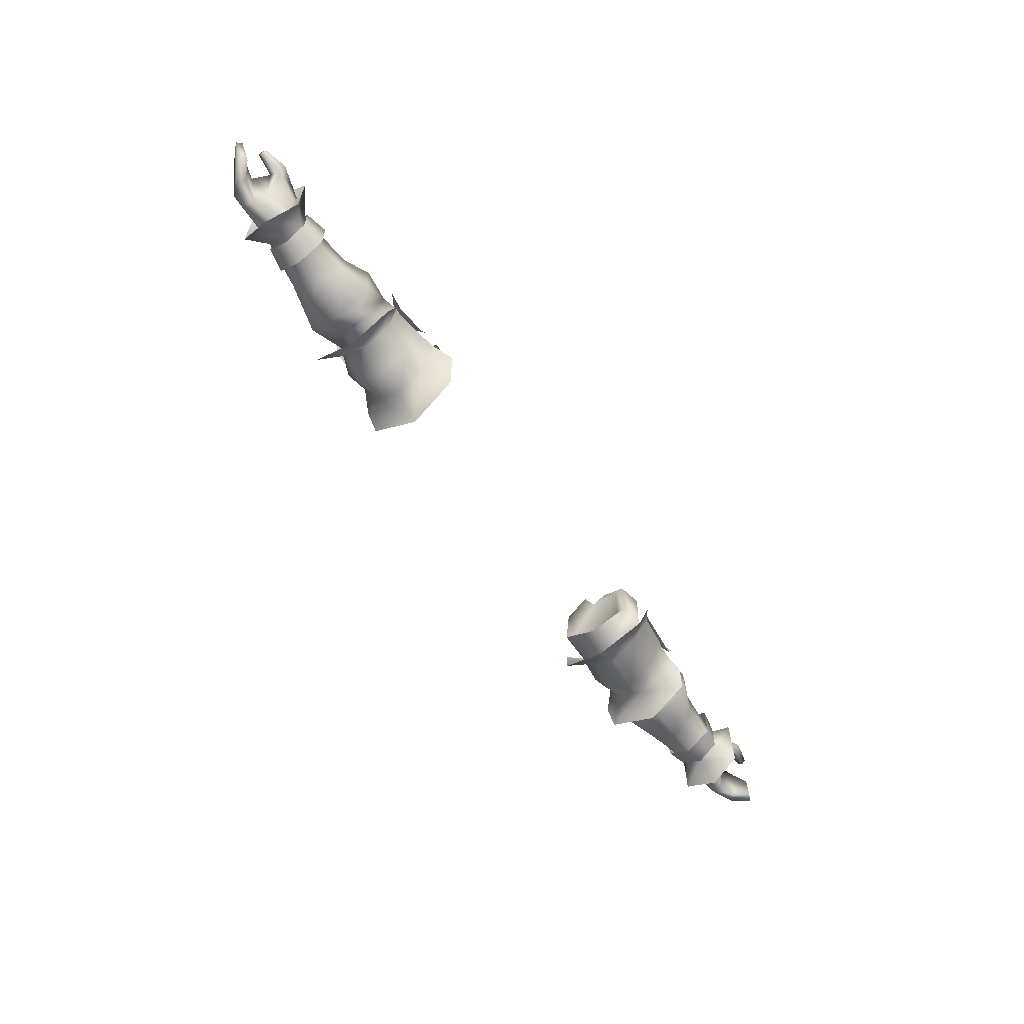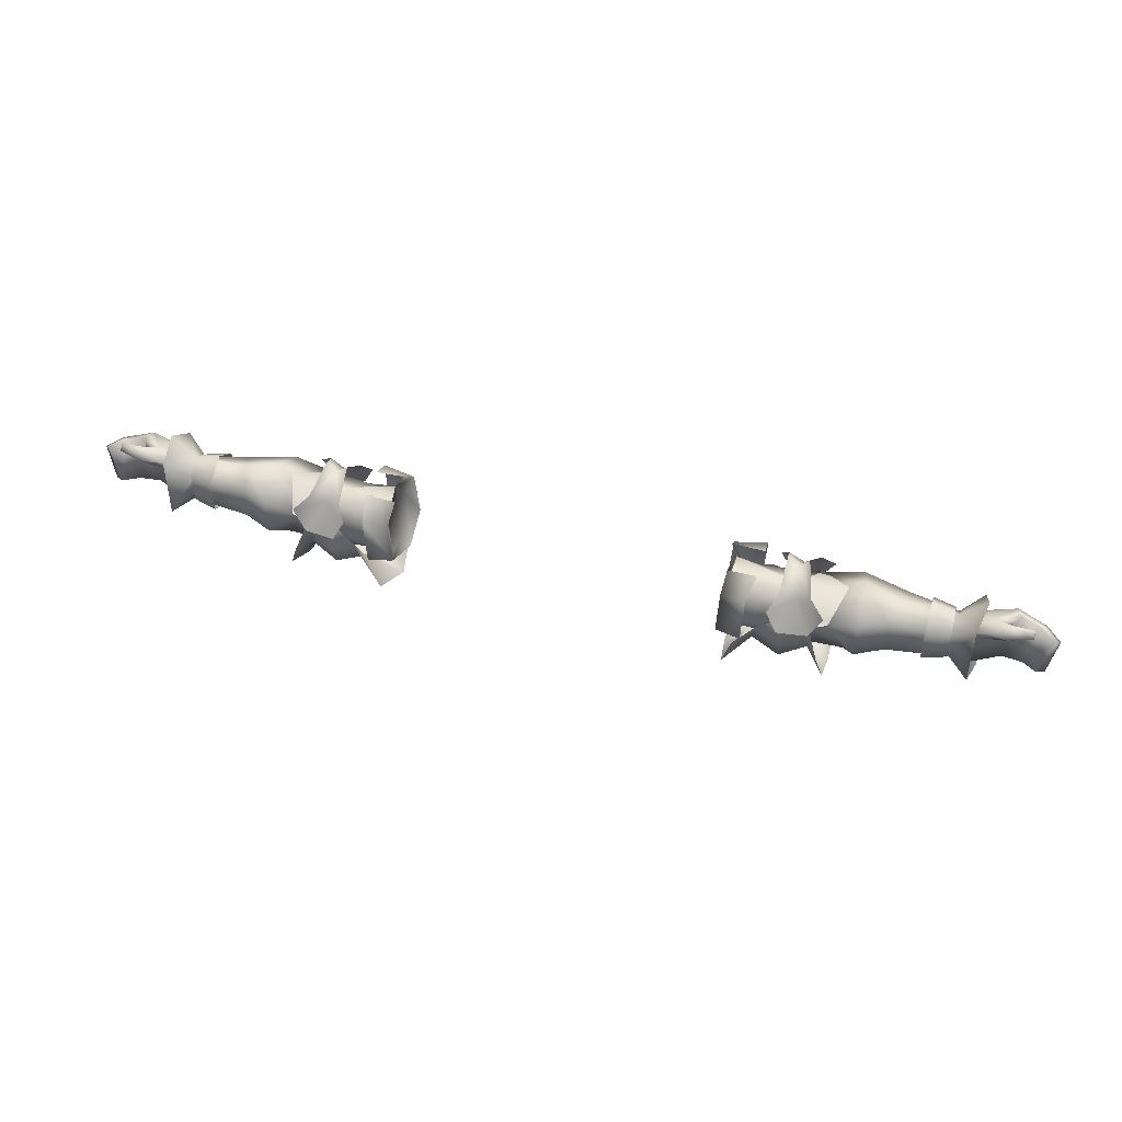
<metadata>
{"format":"obj","ext":"obj","renderer":"f3d","projection":"perspective","resolution":1024,"background":"white","views":[{"elev":-62.4,"azim":-54.8,"up":"+Z"},{"elev":45.9,"azim":16.2,"up":"+Z"}]}
</metadata>
<code>
g mesh00
v -73.54 18.06 3.745
v -68.59 19.09 0.6938
v -69.23 22.59 2.161
v -73.73 22.27 -8.584
v -72.52 16.25 -6.428
v -70.68 22.53 -1.161
v -72.47 16.36 5.01
v -73.63 22.79 6.261
v -73.63 22.79 6.261
v -72.91 28.16 2.506
v -70.68 22.53 -1.161
v -72.94 28.08 -6.306
v -73.73 22.27 -8.584
v -72.91 28.16 2.506
v -73.63 22.79 6.261
v -69.25 22.6 2.269
v -72.47 16.36 5.01
v -68.55 18.98 0.7622
v -72.52 16.25 -6.428
v -68.95 18.77 -4.37
v -69.25 22.6 2.269
v -69.17 25.71 -0.1326
v -72.91 28.16 2.506
v -69.27 25.65 -4.171
v -72.94 28.08 -6.306
v -69.23 22.31 -5.682
v -73.73 22.27 -8.584
v -68.95 18.77 -4.37
v -72.52 16.25 -6.428
v -73.54 18.06 3.745
v -77.45 18.14 2.989
v -68.59 19.09 0.6938
v -75.9 21.43 -0.4229
v -68.96 18.88 -4.306
v -72.89 20.43 -6.056
v -69.21 22.31 -5.584
v -77.39 22.46 -5.507
v -77.7 24.49 -5.797
v -69.21 22.31 -5.584
v -77.7 24.49 -5.797
v -69.25 25.55 -4.112
v -79.16 26.43 -0.6059
v -69.16 25.6 -0.1777
v -78.48 25.3 3.71
v -69.23 22.59 2.161
v -75.04 20.32 5.343
v -73.54 18.06 3.745
f 1 2 3
f 4 5 6
f 6 5 7
f 6 7 8
f 9 10 11
f 11 10 12
f 11 12 13
f 14 15 16
f 16 15 17
f 16 17 18
f 18 17 19
f 18 19 20
f 21 22 23
f 23 22 24
f 23 24 25
f 25 24 26
f 25 26 27
f 27 26 28
f 27 28 29
f 30 31 32
f 32 31 33
f 32 33 34
f 34 33 35
f 34 35 36
f 36 35 37
f 36 37 38
f 39 40 41
f 41 40 42
f 41 42 43
f 43 42 44
f 43 44 45
f 45 44 46
f 45 46 47
v -53.48 22.63 2.321
v -44.26 28.3 -0.5797
v -53.47 27.32 -0.2338
v -53.43 16.01 1.217
v -48.24 16.32 -0.3478
v -53.1 22.7 4.735
v -48.43 18.75 -7.748
v -39.85 23.3 -6.799
v -39.78 18.22 -7.105
v -47.26 28.72 1.949
v -44.72 27.29 4.334
v -42.05 26.83 2.898
v -42.23 17.92 2.898
v -45.25 14.55 -2.068
v -39.91 13.97 -2.185
v -37.6 29.09 1.611
v -39.6 29.48 -2.185
v -44.97 29.46 -2.068
v -41.72 22.36 6.313
v -39.24 27.4 3.776
v -45.26 28.72 -0.5004
v -52.47 29.09 1.032
v -53.1 22.7 4.735
v -44.26 28.3 -0.5797
v -48.07 21.48 2.832
v -40.69 21.3 3.212
v -48.24 16.32 -0.3478
v -50.47 22.62 3.278
v -53.1 22.7 4.735
v -45.26 28.72 -0.5004
v -53.48 22.63 2.321
v -44.58 16.04 -0.9419
v -48.24 16.32 -0.3478
v -53.43 16.01 1.217
v -53.22 15.93 -5.662
v -49.09 18.87 -7.741
v -51.28 19.02 -8.015
v -52.65 22.33 -9.062
v -41.35 21.27 3.428
v -35.03 26.75 -0.07793
v -45.26 28.72 -0.5004
v -48.49 23.33 -7.435
v -49.16 23.36 -7.422
v -45.26 28.72 -0.5004
v -52.31 29.04 -5.936
v -52.47 29.09 1.032
v -35.03 26.75 -0.07793
v -35.12 26.95 -4.455
v -45.26 28.72 -0.5004
v -39.85 23.3 -6.799
v -48.49 23.33 -7.435
v -43.33 22.33 8.011
v -44.85 17.02 4.357
v -47.51 15.15 1.949
v -37.89 14.61 1.611
v -39.45 17.13 3.776
v -39.54 22.4 7.758
v -53.22 15.93 -5.662
v -51.28 19.02 -8.015
v -48.24 16.32 -0.3478
v -49.09 18.87 -7.741
v -45.58 15.49 -0.8753
v -48.43 18.75 -7.748
v -39.78 18.22 -7.105
v -39.85 23.3 -6.799
v -48.43 18.75 -7.748
v -49.09 18.87 -7.741
v -49.16 23.36 -7.422
v -52.31 29.04 -5.936
v -39.78 18.22 -7.105
v -34.46 16.16 -3.685
v -45.58 15.49 -0.8753
v -35.3 17.21 0.2756
v -41.35 21.27 3.428
f 48 49 50
f 51 52 53
f 54 55 56
f 57 58 59
f 60 61 62
f 63 64 59
f 59 64 65
f 59 65 57
f 58 66 59
f 59 66 67
f 59 67 63
f 68 69 70
f 71 72 73
f 74 75 76
f 76 75 77
f 71 78 72
f 72 78 79
f 72 79 73
f 80 81 82
f 83 84 85
f 86 87 88
f 89 90 91
f 91 90 92
f 91 92 93
f 94 95 96
f 96 95 97
f 96 97 98
f 58 99 66
f 66 99 100
f 66 100 60
f 60 100 101
f 60 101 61
f 62 102 60
f 60 102 103
f 60 103 66
f 66 103 104
f 66 104 67
f 105 106 107
f 107 106 108
f 107 108 109
f 109 108 110
f 109 110 111
f 112 113 98
f 98 113 114
f 98 114 115
f 115 114 85
f 115 85 116
f 117 118 119
f 119 118 120
f 119 120 121
v -40.63 14.13 -4.258
v -39.95 15.89 -0.9989
v -45.23 15.66 -1.181
v -35.61 17.08 -7.773
v -31.26 13.14 -11.04
v -32.93 11.83 -4.736
v -35.61 26.77 -7.773
v -31.27 30.19 -11.04
v -30.18 21.75 -15.57
v -48.6 14.26 -10.59
v -48.72 21.75 -15.39
v -45.34 21.85 -10.25
v -48.6 30.51 -10.58
v -45.23 28.49 -1.206
v -40.04 27.65 -0.9989
v -41.01 29.69 -4.258
v -36.33 29.63 -2.156
v -36.39 14.11 -2.156
v -51.28 19.02 -8.015
v -53.22 15.93 -5.662
v -52.65 22.33 -9.062
v -53.48 22.63 2.321
v -53.51 18.79 0.2694
v -44.58 16.04 -0.9419
v -35.19 21.75 -12.06
v -40.59 16.01 -9.795
v -45.26 17.09 -7.328
v -47.31 13.79 -6.603
v -47.31 31.1 -6.603
v -45.26 26.63 -7.328
v -40.83 27.14 -9.795
v -32.93 31.27 -4.736
v -40.76 21.75 -13.88
v -68.95 18.77 -4.37
v -58.23 17.85 -4.864
v -68.55 18.98 0.7622
v -58.08 18.16 1.131
v -69.25 22.6 2.269
v -59.38 22.4 3.051
v -69.17 25.71 -0.1326
v -60.78 26.83 0.6962
v -69.27 25.65 -4.171
v -60.99 26.77 -5.323
v -69.23 22.31 -5.682
v -59.45 22.69 -7.928
v -68.95 18.77 -4.37
v -58.23 17.85 -4.864
v -53.22 15.93 -5.662
v -53.43 16.01 1.217
v -53.1 22.7 4.735
v -52.47 29.09 1.032
v -52.31 29.04 -5.936
f 122 123 124
f 125 126 127
f 128 129 130
f 131 132 133
f 133 132 134
f 135 136 137
f 137 136 138
f 123 122 139
f 139 122 125
f 139 125 127
f 140 141 142
f 143 144 145
f 146 125 147
f 147 125 122
f 147 122 148
f 148 122 124
f 148 124 149
f 150 135 151
f 151 135 137
f 151 137 152
f 152 137 138
f 152 138 128
f 128 138 153
f 128 153 129
f 149 131 148
f 148 131 133
f 148 133 147
f 147 133 154
f 147 154 146
f 155 156 157
f 157 156 158
f 157 158 159
f 159 158 160
f 159 160 161
f 161 160 162
f 161 162 163
f 163 162 164
f 163 164 165
f 165 164 166
f 165 166 167
f 167 166 168
f 156 169 158
f 158 169 170
f 158 170 160
f 160 170 171
f 160 171 162
f 162 171 172
f 162 172 164
f 164 172 173
f 164 173 166
f 166 173 142
f 166 142 168
f 168 142 141
f 126 125 130
f 130 125 146
f 130 146 128
f 128 146 154
f 128 154 152
f 152 154 133
f 152 133 151
f 151 133 134
f 151 134 150
v 72.47 16.36 5.01
v 68.55 18.98 0.7622
v 68.95 18.77 -4.37
v 69.23 22.31 -5.682
v 73.73 22.27 -8.584
v 72.52 16.25 -6.428
v 69.23 22.59 2.161
v 68.59 19.09 0.6938
v 73.54 18.06 3.745
v 72.52 16.25 -6.428
v 72.47 16.36 5.01
v 72.52 16.25 -6.428
v 68.95 18.77 -4.37
v 69.23 22.31 -5.682
v 68.55 18.98 0.7622
v 72.47 16.36 5.01
v 69.25 22.6 2.269
v 73.63 22.79 6.261
v 72.91 28.16 2.506
v 72.47 16.36 5.01
v 72.52 16.25 -6.428
v 70.68 22.53 -1.161
v 72.52 16.25 -6.428
v 73.73 22.27 -8.584
v 70.68 22.53 -1.161
v 70.68 22.53 -1.161
v 73.63 22.79 6.261
v 72.47 16.36 5.01
v 73.73 22.27 -8.584
v 72.94 28.08 -6.306
v 72.91 28.16 2.506
v 73.63 22.79 6.261
v 73.73 22.27 -8.584
v 72.94 28.08 -6.306
v 69.27 25.65 -4.171
v 72.91 28.16 2.506
v 69.17 25.71 -0.1326
v 69.25 22.6 2.269
v 77.7 24.49 -5.797
v 77.39 22.46 -5.507
v 69.21 22.31 -5.584
v 72.89 20.43 -6.056
v 68.96 18.88 -4.306
v 75.9 21.43 -0.4229
v 68.59 19.09 0.6938
v 77.45 18.14 2.989
v 73.54 18.06 3.745
v 73.54 18.06 3.745
v 75.04 20.32 5.343
v 69.23 22.59 2.161
v 78.48 25.3 3.71
v 69.16 25.6 -0.1777
v 79.16 26.43 -0.6059
v 69.25 25.55 -4.112
v 77.7 24.49 -5.797
v 69.21 22.31 -5.584
f 174 175 176
f 177 178 179
f 180 181 182
f 183 184 176
f 185 186 187
f 188 189 190
f 190 189 191
f 190 191 192
f 193 194 195
f 196 197 198
f 199 200 201
f 202 203 198
f 198 203 204
f 198 204 205
f 206 187 207
f 207 187 208
f 207 208 209
f 209 208 210
f 209 210 211
f 212 213 214
f 214 213 215
f 214 215 216
f 216 215 217
f 216 217 218
f 218 217 219
f 218 219 220
f 221 222 223
f 223 222 224
f 223 224 225
f 225 224 226
f 225 226 227
f 227 226 228
f 227 228 229
v 50.47 22.62 3.278
v 53.1 22.7 4.735
v 45.26 28.72 -0.5004
v 44.26 28.3 -0.5797
v 53.48 22.63 2.321
v 53.47 27.32 -0.2338
v 42.05 26.83 2.898
v 44.72 27.29 4.334
v 47.26 28.72 1.949
v 39.91 13.97 -2.185
v 45.25 14.55 -2.068
v 42.23 17.92 2.898
v 44.97 29.46 -2.068
v 39.6 29.48 -2.185
v 37.6 29.09 1.611
v 39.24 27.4 3.776
v 41.72 22.36 6.313
v 48.24 16.32 -0.3478
v 53.43 16.01 1.217
v 53.1 22.7 4.735
v 53.48 22.63 2.321
v 48.07 21.48 2.832
v 44.58 16.04 -0.9419
v 48.24 16.32 -0.3478
v 53.48 22.63 2.321
v 44.26 28.3 -0.5797
v 48.07 21.48 2.832
v 40.69 21.3 3.212
v 44.58 16.04 -0.9419
v 45.26 28.72 -0.5004
v 35.03 26.75 -0.07793
v 41.35 21.27 3.428
v 49.09 18.87 -7.741
v 48.43 18.75 -7.748
v 49.16 23.36 -7.422
v 48.49 23.33 -7.435
v 45.26 28.72 -0.5004
v 35.3 17.21 0.2756
v 34.46 16.16 -3.685
v 45.58 15.49 -0.8753
v 39.78 18.22 -7.105
v 48.43 18.75 -7.748
v 47.51 15.15 1.949
v 44.85 17.02 4.357
v 43.33 22.33 8.011
v 39.54 22.4 7.758
v 39.45 17.13 3.776
v 37.89 14.61 1.611
v 49.09 18.87 -7.741
v 45.58 15.49 -0.8753
v 51.28 19.02 -8.015
v 48.24 16.32 -0.3478
v 53.22 15.93 -5.662
v 53.43 16.01 1.217
v 39.78 18.22 -7.105
v 39.85 23.3 -6.799
v 35.12 26.95 -4.455
v 35.03 26.75 -0.07793
v 51.28 19.02 -8.015
v 49.09 18.87 -7.741
v 52.65 22.33 -9.062
v 49.16 23.36 -7.422
v 52.31 29.04 -5.936
v 45.26 28.72 -0.5004
v 52.47 29.09 1.032
v 53.1 22.7 4.735
v 41.35 21.27 3.428
v 35.3 17.21 0.2756
v 45.58 15.49 -0.8753
f 230 231 232
f 233 234 235
f 236 237 238
f 239 240 241
f 238 242 236
f 236 242 243
f 236 243 244
f 244 245 236
f 236 245 246
f 236 246 237
f 247 248 249
f 250 251 252
f 231 230 253
f 254 255 256
f 256 255 257
f 256 257 258
f 259 260 261
f 262 263 264
f 264 263 265
f 264 265 266
f 267 268 269
f 269 268 270
f 269 270 271
f 240 272 241
f 241 272 273
f 241 273 246
f 246 273 274
f 246 274 237
f 245 275 246
f 246 275 276
f 246 276 241
f 241 276 277
f 241 277 239
f 271 278 279
f 279 278 280
f 279 280 281
f 281 280 282
f 281 282 283
f 263 284 265
f 265 284 285
f 265 285 266
f 266 285 286
f 266 286 287
f 288 289 290
f 290 289 291
f 290 291 292
f 292 291 293
f 292 293 294
f 294 293 295
f 296 297 298
v 48.72 21.75 -15.39
v 45.34 21.85 -10.25
v 48.6 30.51 -10.58
v 36.33 29.63 -2.156
v 35.61 26.77 -7.773
v 32.93 31.27 -4.736
v 31.27 30.19 -11.04
v 35.61 17.08 -7.773
v 31.26 13.14 -11.04
v 30.18 21.75 -15.57
v 48.6 14.26 -10.59
v 36.39 14.11 -2.156
v 40.63 14.13 -4.258
v 39.95 15.89 -0.9989
v 45.23 15.66 -1.181
v 41.01 29.69 -4.258
v 40.04 27.65 -0.9989
v 45.23 28.49 -1.206
v 52.65 22.33 -9.062
v 53.22 15.93 -5.662
v 51.28 19.02 -8.015
v 44.58 16.04 -0.9419
v 53.51 18.79 0.2694
v 53.48 22.63 2.321
v 35.19 21.75 -12.06
v 40.83 27.14 -9.795
v 45.26 26.63 -7.328
v 47.31 31.1 -6.603
v 47.31 13.79 -6.603
v 45.26 17.09 -7.328
v 40.59 16.01 -9.795
v 32.93 11.83 -4.736
v 40.76 21.75 -13.88
v 68.95 18.77 -4.37
v 58.23 17.85 -4.864
v 69.23 22.31 -5.682
v 59.45 22.69 -7.928
v 69.27 25.65 -4.171
v 60.99 26.77 -5.323
v 69.17 25.71 -0.1326
v 60.78 26.83 0.6962
v 69.25 22.6 2.269
v 59.38 22.4 3.051
v 68.55 18.98 0.7622
v 58.08 18.16 1.131
v 68.95 18.77 -4.37
v 58.23 17.85 -4.864
v 52.31 29.04 -5.936
v 52.47 29.09 1.032
v 53.1 22.7 4.735
v 53.43 16.01 1.217
v 53.22 15.93 -5.662
v 35.19 21.75 -12.06
f 299 300 301
f 302 303 304
f 303 305 304
f 306 307 308
f 300 299 309
f 310 311 312
f 312 311 313
f 303 302 314
f 314 302 315
f 314 315 316
f 317 318 319
f 320 321 322
f 323 303 324
f 324 303 314
f 324 314 325
f 325 314 316
f 325 316 326
f 327 313 328
f 328 313 311
f 328 311 329
f 329 311 310
f 329 310 306
f 306 310 330
f 306 330 307
f 326 301 325
f 325 301 300
f 325 300 324
f 324 300 331
f 324 331 323
f 332 333 334
f 334 333 335
f 334 335 336
f 336 335 337
f 336 337 338
f 338 337 339
f 338 339 340
f 340 339 341
f 340 341 342
f 342 341 343
f 342 343 344
f 344 343 345
f 333 318 335
f 335 318 317
f 335 317 337
f 337 317 346
f 337 346 339
f 339 346 347
f 339 347 341
f 341 347 348
f 341 348 343
f 343 348 349
f 343 349 345
f 345 349 350
f 305 303 308
f 308 303 351
f 308 351 306
f 306 351 331
f 306 331 329
f 329 331 300
f 329 300 328
f 328 300 309
f 328 309 327
v -30.53 22.14 -7.95
v -35.13 18.98 5.2
v -31.05 27.83 -1.677
v -31.05 27.83 -1.677
v -28.67 28.43 -5.42
v -29.3 28.07 2.998
v -30.28 17.19 2.593
v -29.92 17.03 -5.194
v -30.85 22.77 4.973
v -30.53 22.14 -7.95
v -31.05 27.83 -1.677
v -29.92 17.03 -5.194
v -35.28 25.04 5.3
v -29.6 24.06 6.568
v -30.85 22.77 4.973
v -35.13 18.98 5.2
v -34.24 14.63 2.962
v -29.89 19.81 4.285
v -39.78 18.22 -7.105
v -30.53 22.14 -7.95
v -29.92 17.03 -5.194
v -28.65 22.28 -8.822
v -30.53 22.14 -7.95
v -29.42 15.3 -5.959
v -29.92 17.03 -5.194
v -29.76 15.37 2.6
v -30.28 17.19 2.593
v -30.85 22.77 4.973
v -33.87 14.66 -6.422
v -28.65 22.28 -8.822
v -34.62 22.53 -9.901
v -28.67 28.43 -5.42
v -34.67 28.28 -6.095
v -35.15 28.96 3.563
v -39.85 23.3 -6.799
v -35.12 26.95 -4.455
v -31.05 27.83 -1.677
v -35.03 26.75 -0.07793
v -30.85 22.77 4.973
v -41.35 21.27 3.428
v -30.28 17.19 2.593
v -35.3 17.21 0.2756
v -29.92 17.03 -5.194
v -34.46 16.16 -3.685
v -39.78 18.22 -7.105
f 352 353 354
f 355 356 357
f 358 359 360
f 360 359 361
f 360 361 362
f 353 352 363
f 364 365 357
f 357 365 366
f 357 366 355
f 367 368 369
f 370 371 372
f 356 355 373
f 373 355 374
f 373 374 375
f 375 374 376
f 375 376 377
f 377 376 378
f 377 378 379
f 379 369 377
f 377 369 368
f 377 368 375
f 375 368 380
f 375 380 381
f 381 380 382
f 381 382 383
f 383 382 384
f 383 384 357
f 357 384 385
f 357 385 364
f 370 386 371
f 371 386 387
f 371 387 388
f 388 387 389
f 388 389 390
f 390 389 391
f 390 391 392
f 392 391 393
f 392 393 394
f 394 393 395
f 394 395 396
v -86.19 20.8 2.415
v -81.99 22.96 -5.2
v -84.82 19.96 -4.402
v -73.54 18.06 3.745
v -75.04 20.32 5.343
v -77.82 18.97 5.939
v -83.69 23.31 2.974
v -82.66 21.87 3.696
v -79.13 23.18 4.088
v -77.66 20.14 4.515
v -81.73 19.58 4.841
v -77.82 18.97 5.939
v -81.65 19.06 5.768
v -82.66 21.87 3.696
v -85.28 20.11 2.989
v -83.44 19.21 -4.171
v -86.19 20.8 2.415
v -84.82 19.96 -4.402
v -77.82 18.97 5.939
v -81.65 19.06 5.768
v -77.38 16.91 4.374
v -81.6 17.97 4.801
v -81.68 18.61 4.122
v -77.45 18.14 2.989
v -77.82 18.97 5.939
v -77.7 24.49 -5.797
v -77.39 22.46 -5.507
v -81.99 22.96 -5.2
v -80.94 21.55 -4.936
v -84.82 19.96 -4.402
v -75.9 21.43 -0.4229
v -72.89 20.43 -6.056
v -83.69 23.31 2.974
v -85.28 20.11 2.989
v -77.7 24.49 -5.797
v -79.16 26.43 -0.6059
v -78.48 25.3 3.71
v -81.6 17.97 4.801
v -81.65 19.06 5.768
v -81.68 18.61 4.122
v -81.73 19.58 4.841
v -77.66 20.14 4.515
v -79.13 23.18 4.088
f 397 398 399
f 400 401 402
f 403 404 405
f 406 407 408
f 408 407 409
f 410 411 412
f 412 411 413
f 412 413 414
f 415 416 417
f 417 416 418
f 417 418 419
f 419 420 417
f 417 420 400
f 417 400 421
f 422 423 424
f 424 423 425
f 424 425 426
f 427 423 428
f 398 397 429
f 429 397 430
f 429 430 404
f 431 398 432
f 432 398 403
f 432 403 433
f 433 403 405
f 433 405 401
f 401 405 406
f 401 406 402
f 434 435 436
f 436 435 437
f 436 437 420
f 420 437 438
f 420 438 427
f 427 438 439
f 427 439 423
f 423 439 410
f 423 410 425
f 425 410 412
f 425 412 426
v 34.46 16.16 -3.685
v 29.92 17.03 -5.194
v 39.78 18.22 -7.105
v 34.67 28.28 -6.095
v 28.67 28.43 -5.42
v 29.3 28.07 2.998
v 31.05 27.83 -1.677
v 35.13 18.98 5.2
v 30.53 22.14 -7.95
v 29.92 17.03 -5.194
v 35.13 18.98 5.2
v 30.85 22.77 4.973
v 30.28 17.19 2.593
v 29.89 19.81 4.285
v 29.6 24.06 6.568
v 35.28 25.04 5.3
v 35.15 28.96 3.563
v 29.92 17.03 -5.194
v 30.53 22.14 -7.95
v 39.78 18.22 -7.105
v 30.28 17.19 2.593
v 29.92 17.03 -5.194
v 30.28 17.19 2.593
v 30.53 22.14 -7.95
v 30.85 22.77 4.973
v 31.05 27.83 -1.677
v 28.65 22.28 -8.822
v 34.62 22.53 -9.901
v 29.42 15.3 -5.959
v 33.87 14.66 -6.422
v 29.76 15.37 2.6
v 34.24 14.63 2.962
v 35.13 18.98 5.2
v 35.3 17.21 0.2756
v 41.35 21.27 3.428
v 30.85 22.77 4.973
v 35.03 26.75 -0.07793
v 31.05 27.83 -1.677
v 35.12 26.95 -4.455
v 39.85 23.3 -6.799
v 29.92 17.03 -5.194
v 28.65 22.28 -8.822
v 30.53 22.14 -7.95
v 28.67 28.43 -5.42
v 31.05 27.83 -1.677
v 30.85 22.77 4.973
f 440 441 442
f 443 444 445
f 446 447 448
f 449 448 450
f 451 452 453
f 454 455 445
f 445 455 456
f 445 456 443
f 457 458 459
f 441 440 460
f 461 462 463
f 463 462 464
f 463 464 465
f 444 443 466
f 466 443 467
f 466 467 468
f 468 467 469
f 468 469 470
f 470 469 471
f 470 471 472
f 440 473 460
f 460 473 474
f 460 474 475
f 475 474 476
f 475 476 477
f 477 476 478
f 477 478 458
f 458 478 479
f 458 479 459
f 472 453 470
f 470 453 452
f 470 452 468
f 468 452 480
f 468 480 481
f 481 480 482
f 481 482 483
f 483 482 484
f 483 484 445
f 445 484 485
f 445 485 454
v 77.82 18.97 5.939
v 75.04 20.32 5.343
v 73.54 18.06 3.745
v 81.68 18.61 4.122
v 81.73 19.58 4.841
v 81.6 17.97 4.801
v 81.65 19.06 5.768
v 79.13 23.18 4.088
v 77.66 20.14 4.515
v 75.9 21.43 -0.4229
v 77.45 18.14 2.989
v 81.99 22.96 -5.2
v 84.82 19.96 -4.402
v 83.44 19.21 -4.171
v 77.82 18.97 5.939
v 81.65 19.06 5.768
v 77.66 20.14 4.515
v 81.73 19.58 4.841
v 81.65 19.06 5.768
v 77.82 18.97 5.939
v 81.6 17.97 4.801
v 77.38 16.91 4.374
v 77.82 18.97 5.939
v 77.39 22.46 -5.507
v 77.7 24.49 -5.797
v 80.94 21.55 -4.936
v 85.28 20.11 2.989
v 86.19 20.8 2.415
v 82.66 21.87 3.697
v 78.48 25.3 3.71
v 83.69 23.31 2.974
v 79.16 26.43 -0.6059
v 81.99 22.96 -5.2
v 77.7 24.49 -5.797
v 85.28 20.11 2.989
v 84.82 19.96 -4.402
v 86.19 20.8 2.415
v 82.66 21.87 3.697
v 80.94 21.55 -4.936
v 72.89 20.43 -6.056
v 79.13 23.18 4.088
v 84.82 19.96 -4.402
f 486 487 488
f 489 490 491
f 491 490 492
f 493 494 495
f 495 494 496
f 497 498 499
f 500 501 502
f 502 501 503
f 504 505 506
f 496 507 488
f 488 507 508
f 509 510 511
f 512 513 514
f 515 516 517
f 517 516 518
f 517 518 519
f 505 507 506
f 506 507 496
f 506 496 489
f 489 496 494
f 489 494 490
f 510 497 511
f 511 497 499
f 511 499 520
f 520 499 521
f 520 521 522
f 520 523 524
f 524 523 493
f 524 493 509
f 509 493 495
f 509 495 525
f 486 502 487
f 487 502 526
f 487 526 515
f 515 526 514
f 515 514 516
f 516 514 513
f 516 513 518
f 518 513 527
v -68.49 22.13 3.225
v -68.57 18.43 1.518
v -64.32 17.64 1.787
v -64.38 22.49 3.953
v -64.39 26.93 0.6833
v -68.49 26.11 0.2595
v -64.4 26.91 -5.086
v -68.47 26.13 -4.546
v -64.36 22.5 -7.899
v -68.47 22.13 -6.97
v -64.34 17.59 -4.856
v -68.52 18.41 -4.126
v -64.32 17.64 1.787
v -68.57 18.43 1.518
f 528 529 530
f 530 531 528
f 528 531 532
f 528 532 533
f 533 532 534
f 533 534 535
f 535 534 536
f 535 536 537
f 537 536 538
f 537 538 539
f 539 538 540
f 539 540 541
v 64.32 17.64 1.787
v 68.57 18.43 1.518
v 64.38 22.49 3.953
v 68.49 22.13 3.225
v 68.49 26.11 0.2595
v 64.39 26.93 0.6833
v 68.47 26.13 -4.546
v 64.4 26.91 -5.086
v 68.47 22.13 -6.97
v 64.36 22.5 -7.899
v 68.52 18.41 -4.126
v 64.34 17.59 -4.856
v 68.57 18.43 1.518
v 64.32 17.64 1.787
f 542 543 544
f 543 545 544
f 544 545 546
f 544 546 547
f 547 546 548
f 547 548 549
f 549 548 550
f 549 550 551
f 551 550 552
f 551 552 553
f 553 552 554
f 553 554 555

</code>
